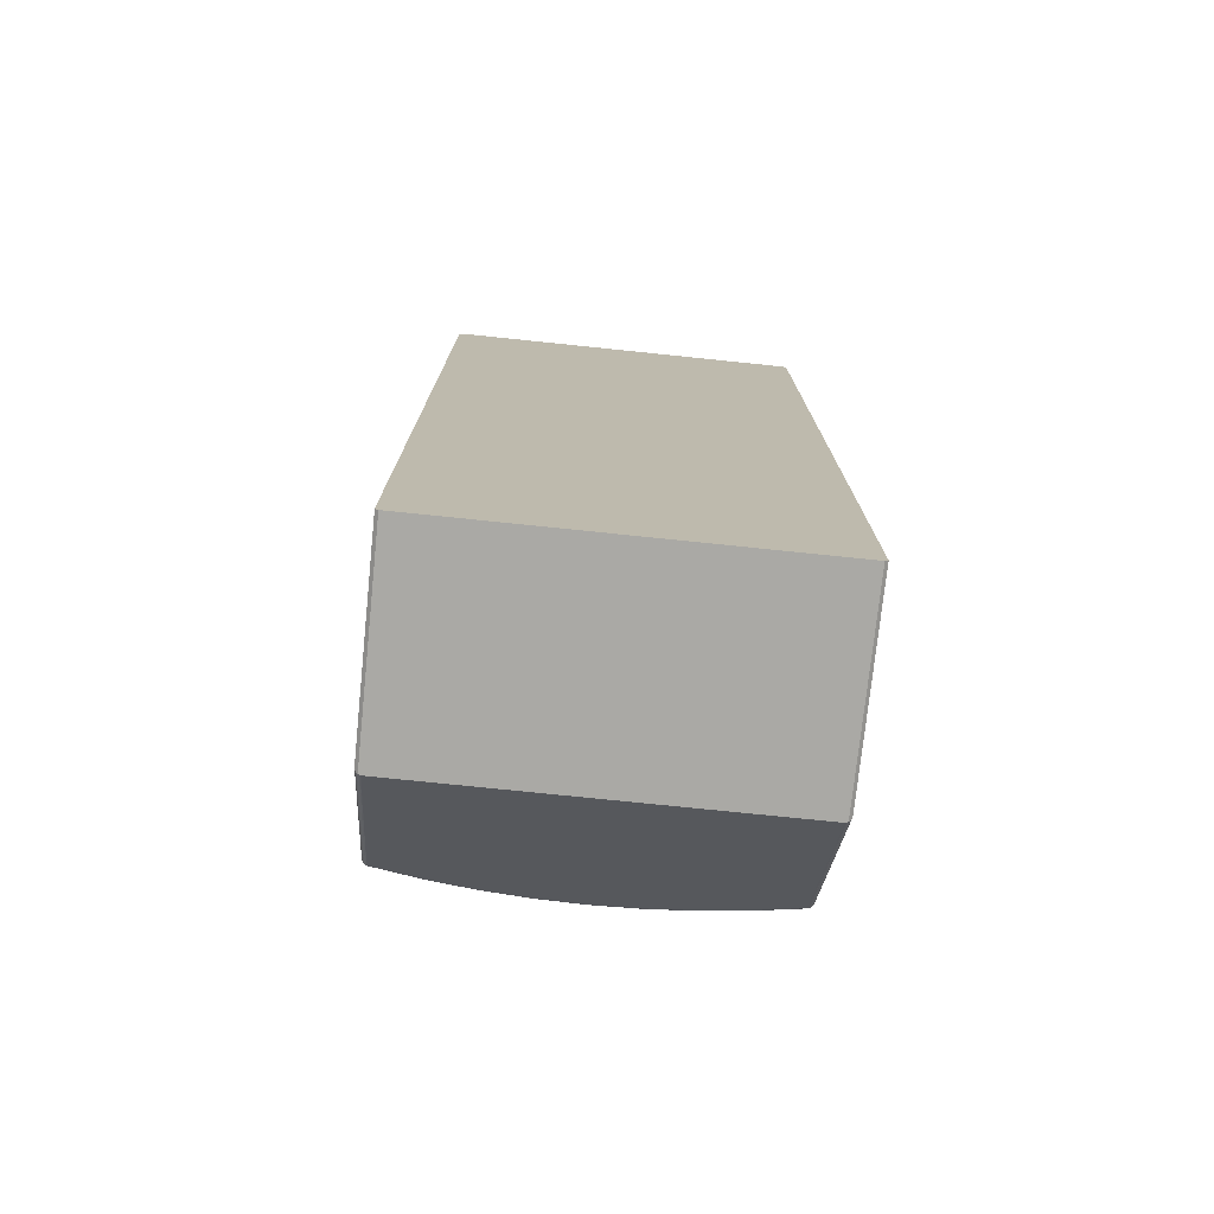
<metadata>
{"format":"obj","ext":"obj","renderer":"f3d","projection":"perspective","resolution":1024,"background":"white","views":[{"elev":-75.3,"azim":-5.9,"up":"+Y"}]}
</metadata>
<code>
v -9.192 582.5 -228
v -9.192 840 -124.1
v -9.192 538 -124.1
v -9.192 840 -228
v -9.192 538 -187.3
v -10.19 537 -124.1
v -129.2 538 -124.1
v -128.2 537 -124.1
v -129.2 840 -124.1
v -11.19 842 -124.1
v -9.46 841 -124.1
v -9.26 840.6 -124.1
v -10.33 537 -188.8
v -10.75 537 -189
v -10.53 537 -188.9
v -10.19 537 -188.7
v -11.19 537 -189.1
v -10.97 537 -189
v -127.2 537 -189.1
v -127.6 537 -189
v -127.4 537 -189
v -128.1 537 -188.8
v -127.9 537 -188.9
v -128.2 537 -188.7
v -129.2 840 -228
v -129.2 582.5 -228
v -129.2 538 -187.3
v -127.2 842 -124.1
v -77.97 842 -135.3
v -86.41 842 -137.8
v -60.41 842 -135.3
v -51.97 842 -137.8
v -69.19 842 -134.4
v -94.19 842 -142
v -37.37 842 -147.6
v -31.78 842 -154.4
v -44.19 842 -142
v -27.62 842 -162.2
v -110.8 842 -162.2
v -106.6 842 -154.4
v -101 842 -147.6
v -27.62 842 -196.6
v -25.06 842 -188.2
v -11.19 842 -228
v -24.19 842 -179.4
v -25.06 842 -170.6
v -31.78 842 -204.4
v -115.9 842 -231.2
v -101 842 -211.2
v -104.3 842 -233.7
v -94.19 842 -216.8
v -92.7 842 -235.5
v -127.2 842 -228
v -106.6 842 -204.4
v -110.8 842 -196.6
v -86.41 842 -221
v -80.97 842 -236.6
v -77.97 842 -223.6
v -69.19 842 -236.9
v -69.19 842 -224.4
v -60.41 842 -223.6
v -57.42 842 -236.6
v -51.97 842 -221
v -45.68 842 -235.5
v -44.19 842 -216.8
v -34.04 842 -233.7
v -37.37 842 -211.2
v -22.53 842 -231.2
v -113.3 842 -188.2
v -114.2 842 -179.4
v -113.3 842 -170.6
v -10.19 841.8 -124.1
v -10.67 842 -124.1
v -9.777 841.5 -124.1
v -128.1 841.8 -124.1
v -128.4 841.6 -124.1
v -127.6 842 -124.1
v -128.8 841.3 -124.1
v -129 840.9 -124.1
v -129.1 840.5 -124.1
v -98.14 588.5 -236.2
v -112.8 585.4 -233.4
v -68.42 590.9 -238.4
v -83.32 590.3 -237.9
v -53.52 590.2 -237.8
v -127.2 581.1 -229.4
v -38.72 588.2 -236
v -11.19 581.1 -229.4
v -24.1 585 -233
v -9.242 538 -187.8
v -9.304 537.9 -188.1
v -9.204 538 -187.6
v -9.39 537.8 -188.3
v -9.498 537.7 -188.4
v -9.628 537.6 -188.6
v -9.777 537.5 -188.6
v -9.945 537.3 -188.7
v -129.2 538 -187.6
v -129.1 538 -187.8
v -129.1 537.9 -188.1
v -129 537.8 -188.3
v -128.9 537.7 -188.4
v -128.8 537.6 -188.6
v -128.6 537.5 -188.6
v -128.4 537.3 -188.7
v -127.6 581.1 -229.4
v -129.1 582.2 -228.3
v -129.1 582 -228.4
v -128.8 581.7 -228.8
v -128.8 581.6 -228.9
v -129 581.9 -228.6
v -129.1 582 -228.5
v -128.7 581.6 -228.9
v -128.5 581.4 -229.1
v -128.4 581.4 -229.1
v -128.1 581.3 -229.3
v -128.1 581.2 -229.3
v -127.8 581.2 -229.4
v -127.8 581.2 -229.4
v -127.5 581.1 -229.4
v -129.1 582 -228.5
v -129.1 582.5 -228.5
v -128.9 582.1 -228.9
v -128.8 581.7 -228.9
v -128.5 581.8 -229.4
v -128.1 581.3 -229.4
v -127.4 581.4 -229.7
v -127.6 581.5 -229.7
v -127.4 581.5 -229.7
v -127.5 581.7 -229.8
v -127.8 581.6 -229.7
v -127.4 581.4 -229.7
v -127.4 581.4 -229.7
v -128.3 581.6 -229.4
v -128 581.8 -229.7
v -128.1 582 -229.7
v -127.7 582.1 -229.9
v -127.6 581.9 -229.8
v -127.7 582.2 -229.9
v -128.2 582.2 -229.7
v -127.8 582.3 -229.9
v -128.2 582.5 -229.7
v -127.8 582.5 -229.9
v -128.2 582.5 -229.7
v -128.6 582.1 -229.4
v -128.6 582.5 -229.4
v -128.6 582.5 -229.3
v -129.1 582.5 -228.5
v -128.9 582.5 -228.9
v -128.9 582.5 -228.9
v -129.1 840.5 -228
v -129.1 840.5 -228
v -129 840.9 -228
v -129 840.9 -228
v -128.8 841.3 -228
v -128.8 841.3 -228
v -128.4 841.6 -228
v -128.4 841.6 -228
v -128.1 841.8 -228
v -128 841.9 -228
v -127.6 842 -228
v -127.6 842 -228
v -129.1 840 -228.5
v -129.1 840 -228.5
v -128.9 840 -228.9
v -128.9 840 -228.9
v -128.6 840 -229.3
v -128.6 840 -229.4
v -128.3 840 -229.7
v -128.2 840 -229.7
v -127.8 840 -229.9
v -113.2 586.8 -233.9
v -116.3 840 -233.1
v -111.4 587.1 -234.2
v -111.4 840 -234.2
v -98.44 589.8 -236.7
v -104.7 840 -235.6
v -94.62 590.3 -237.1
v -94.62 840 -237.2
v -83.47 591.6 -238.4
v -92.94 840 -237.5
v -81.09 840 -238.6
v -77.69 591.9 -238.6
v -77.69 840 -238.7
v -68.41 592.2 -238.9
v -69.19 840 -238.9
v -60.7 591.9 -238.6
v -60.69 840 -238.7
v -57.29 840 -238.6
v -45.44 840 -237.5
v -53.36 591.5 -238.3
v -43.76 840 -237.2
v -43.77 590.3 -237.1
v -33.68 840 -235.6
v -38.4 589.6 -236.5
v -27.03 840 -234.2
v -27.03 587.1 -234.2
v -22.04 840 -233.1
v -23.63 586.4 -233.5
v -10.59 840 -229.9
v -10.59 582.5 -229.9
v -11.03 581.4 -229.7
v -10.63 582.3 -229.9
v -10.68 582.2 -229.9
v -23.73 586 -233.5
v -10.72 582.1 -229.9
v -10.79 581.9 -229.8
v -38.47 589.2 -236.4
v -53.39 591.1 -238.2
v -68.41 591.8 -238.9
v -83.43 591.3 -238.4
v -98.38 589.5 -236.7
v -23.97 585.3 -233.3
v -11 581.4 -229.7
v -38.63 588.5 -236.2
v -53.47 590.5 -238
v -68.41 591.2 -238.6
v -83.36 590.6 -238.1
v -98.22 588.8 -236.4
v -112.9 585.7 -233.6
v -23.84 585.6 -233.4
v -10.99 581.5 -229.7
v -10.87 581.7 -229.8
v -38.55 588.8 -236.3
v -53.43 590.8 -238.1
v -68.41 591.5 -238.8
v -83.4 590.9 -238.3
v -98.3 589.1 -236.6
v -113 586 -233.8
v -113.2 586.4 -233.8
v -9.628 581.6 -228.9
v -9.706 581.6 -228.9
v -9.907 581.4 -229.1
v -9.945 581.4 -229.1
v -9.572 581.7 -228.8
v -9.39 581.9 -228.6
v -9.322 582 -228.5
v -9.242 582.2 -228.3
v -9.309 582 -228.4
v -10.9 581.1 -229.4
v -10.75 581.1 -229.4
v -10.58 581.2 -229.4
v -10.25 581.3 -229.3
v -10.32 581.2 -229.3
v -10.57 581.2 -229.4
v -129.1 840.5 -228.5
v -128.9 840.9 -228.5
v -128.7 841.3 -228.5
v -128.4 841.6 -228.5
v -128 841.8 -228.5
v -127.6 841.9 -228.5
v -127.3 842 -228.5
v -127.4 842 -228.5
v -127.6 841.7 -228.9
v -127.5 841.8 -228.9
v -127.5 841.8 -228.9
v -128.2 840.3 -229.7
v -127.8 840.2 -229.9
v -128.6 840.4 -229.4
v -128.9 840.4 -228.9
v -127.9 841.6 -228.9
v -127.5 841.7 -229.1
v -127.6 841.5 -229.3
v -127.8 841.3 -229.4
v -127.6 841.4 -229.3
v -128.3 841.4 -228.9
v -128.1 841.2 -229.4
v -127.7 841.1 -229.6
v -127.7 841 -229.6
v -127.8 840.9 -229.7
v -127.7 840.9 -229.7
v -127.7 840.8 -229.7
v -128.6 841.1 -228.9
v -128.3 840.9 -229.4
v -128 840.7 -229.7
v -127.8 840.6 -229.8
v -128.8 840.8 -228.9
v -128.5 840.7 -229.4
v -128.1 840.5 -229.7
v -127.8 840.4 -229.8
v -10.3 581.3 -229.4
v -10.97 581.4 -229.7
v -10.75 581.5 -229.7
v -10.55 581.6 -229.7
v -10.39 581.8 -229.7
v -10.26 582 -229.7
v -10.19 582.2 -229.7
v -10.07 581.6 -229.4
v -9.622 581.7 -228.9
v -9.491 582.1 -228.9
v -9.318 582 -228.5
v -9.255 582.5 -228.5
v -9.899 581.8 -229.4
v -9.792 582.1 -229.4
v -10.16 582.5 -229.7
v -10.13 582.5 -229.7
v -9.756 582.5 -229.4
v -9.743 582.5 -229.3
v -9.447 582.5 -228.9
v -9.443 582.5 -228.9
v -9.256 582.5 -228.5
v -10.59 840.2 -229.9
v -22.06 840.6 -233
v -10.6 840.4 -229.8
v -10.61 840.6 -229.8
v -10.64 840.8 -229.7
v -33.69 840.6 -235.6
v -45.45 840.6 -237.4
v -57.3 840.6 -238.5
v -69.19 840.6 -238.9
v -81.09 840.6 -238.5
v -92.94 840.6 -237.4
v -104.7 840.6 -235.6
v -116.3 840.6 -233
v -116.3 841 -232.9
v -104.7 841 -235.4
v -92.91 841 -237.2
v -81.07 841 -238.3
v -69.19 841 -238.7
v -57.31 841 -238.3
v -45.47 841 -237.2
v -33.72 841 -235.4
v -22.11 841 -232.9
v -22.19 841.5 -232.5
v -10.65 840.9 -229.7
v -10.67 841 -229.6
v -10.69 841.1 -229.6
v -33.78 841.5 -235.1
v -45.51 841.5 -236.9
v -57.33 841.5 -238
v -69.19 841.5 -238.3
v -81.05 841.5 -238
v -92.87 841.5 -236.9
v -104.6 841.5 -235.1
v -116.2 841.5 -232.5
v -10.77 841.5 -229.3
v -10.84 841.7 -229.1
v -10.88 841.8 -228.9
v -10.89 841.8 -228.9
v -10.76 841.4 -229.3
v -22.29 841.8 -232.1
v -11.03 842 -228.5
v -33.86 841.8 -234.7
v -45.56 841.8 -236.5
v -57.35 841.8 -237.6
v -69.19 841.8 -237.9
v -81.03 841.8 -237.6
v -92.82 841.8 -236.5
v -104.5 841.8 -234.7
v -116.1 841.8 -232.1
v -22.4 842 -231.7
v -11.04 842 -228.5
v -33.95 842 -234.2
v -45.62 842 -236
v -57.38 842 -237.1
v -69.19 842 -237.4
v -81 842 -237.1
v -92.76 842 -236
v -104.4 842 -234.2
v -116 842 -231.7
v -10.14 840 -229.7
v -10.13 840 -229.7
v -9.747 840 -229.4
v -9.741 840 -229.3
v -9.445 840 -228.9
v -9.443 840 -228.9
v -9.256 840 -228.5
v -9.256 840 -228.5
v -10.54 840.9 -229.7
v -10.82 841.7 -228.9
v -10.78 841.9 -228.5
v -10.57 841.3 -229.4
v -10.44 841.6 -228.9
v -10.3 841.2 -229.4
v -10.17 840.3 -229.7
v -9.783 840.4 -229.4
v -9.489 840.4 -228.9
v -9.305 840.5 -228.5
v -10.36 841.8 -228.5
v -9.242 840.5 -228
v -9.266 840.6 -228
v -9.45 840.9 -228.5
v -9.392 840.9 -228
v -9.469 841 -228
v -9.62 840.8 -228.9
v -9.891 840.7 -229.4
v -10.25 840.5 -229.7
v -9.683 841.3 -228.5
v -9.633 841.3 -228
v -9.786 841.4 -228
v -9.831 841.1 -228.9
v -10.07 840.9 -229.4
v -10.37 840.7 -229.7
v -9.993 841.6 -228.5
v -9.953 841.6 -228
v -10.2 841.8 -228
v -10.11 841.4 -228.9
v -10.34 841.9 -228
v -10.68 842 -228
v -10.76 842 -228
v -77.97 837 -223.6
v -69.19 837 -224.4
v -86.41 837 -221
v -94.19 837 -216.8
v -101 837 -211.2
v -106.6 837 -204.4
v -110.8 837 -196.6
v -113.3 837 -188.2
v -114.2 837 -179.4
v -113.3 837 -170.6
v -110.8 837 -162.2
v -106.6 837 -154.4
v -101 837 -147.6
v -94.19 837 -142
v -86.41 837 -137.8
v -77.97 837 -135.3
v -69.19 837 -134.4
v -60.41 837 -135.3
v -51.97 837 -137.8
v -44.19 837 -142
v -37.37 837 -147.6
v -31.78 837 -154.4
v -27.62 837 -162.2
v -25.06 837 -170.6
v -24.19 837 -179.4
v -25.06 837 -188.2
v -27.62 837 -196.6
v -31.78 837 -204.4
v -37.37 837 -211.2
v -44.19 837 -216.8
v -51.97 837 -221
v -60.41 837 -223.6
v -69.19 837 -179.4
f 1 2 3
f 1 4 2
f 5 1 3
f 6 7 8
f 3 7 6
f 2 9 7
f 2 7 3
f 10 9 2
f 11 2 12
f 11 10 2
f 13 14 15
f 16 14 13
f 6 8 14
f 6 14 16
f 14 17 18
f 14 8 17
f 19 20 21
f 8 20 19
f 17 8 19
f 20 22 23
f 20 24 22
f 8 24 20
f 25 26 9
f 9 26 7
f 26 27 7
f 10 28 9
f 28 29 30
f 31 10 32
f 28 10 33
f 28 33 29
f 33 10 31
f 28 30 34
f 35 10 36
f 32 10 37
f 37 10 35
f 38 36 10
f 39 28 40
f 28 41 40
f 28 34 41
f 42 43 44
f 43 45 44
f 38 10 46
f 46 10 45
f 10 44 45
f 44 47 42
f 48 49 50
f 50 51 52
f 49 51 50
f 53 54 48
f 48 54 49
f 53 55 54
f 52 56 57
f 51 56 52
f 57 58 59
f 56 58 57
f 58 60 59
f 59 61 62
f 60 61 59
f 62 63 64
f 61 63 62
f 64 65 66
f 63 65 64
f 66 67 68
f 65 67 66
f 68 47 44
f 67 47 68
f 53 69 55
f 53 70 69
f 71 28 39
f 70 28 71
f 53 28 70
f 72 73 10
f 11 72 10
f 74 72 11
f 75 76 9
f 28 77 75
f 28 75 9
f 9 76 78
f 9 78 79
f 9 79 80
f 81 19 82
f 83 19 84
f 84 19 81
f 85 17 83
f 83 17 19
f 82 19 86
f 87 17 85
f 88 17 89
f 89 17 87
f 6 16 5
f 3 6 5
f 90 16 91
f 92 16 90
f 5 16 92
f 91 16 93
f 93 16 94
f 94 16 95
f 95 16 96
f 96 16 97
f 8 7 27
f 8 27 24
f 24 98 99
f 24 99 100
f 27 98 24
f 24 100 101
f 24 101 102
f 24 102 103
f 24 103 104
f 24 104 105
f 106 21 20
f 99 98 26
f 99 26 107
f 98 27 26
f 101 100 107
f 101 107 108
f 100 99 107
f 103 102 109
f 103 109 110
f 102 111 109
f 102 101 111
f 101 112 111
f 101 108 112
f 105 104 110
f 105 110 113
f 104 103 110
f 105 113 114
f 105 114 115
f 115 24 105
f 116 24 115
f 116 22 24
f 117 22 116
f 117 23 22
f 106 20 118
f 117 20 23
f 119 20 117
f 118 20 119
f 106 19 21
f 120 19 106
f 86 19 120
f 112 108 121
f 121 108 122
f 108 107 122
f 107 26 122
f 111 112 121
f 123 111 121
f 109 111 123
f 113 110 124
f 125 113 124
f 114 113 125
f 119 117 126
f 126 117 116
f 126 116 115
f 127 120 106
f 127 106 128
f 129 127 128
f 130 129 128
f 130 128 131
f 129 132 127
f 132 120 127
f 132 133 120
f 133 86 120
f 134 114 125
f 125 135 134
f 125 136 135
f 136 137 135
f 137 138 135
f 136 139 137
f 131 134 135
f 138 131 135
f 138 130 131
f 128 106 118
f 128 118 119
f 128 119 131
f 131 119 126
f 131 126 134
f 126 115 134
f 134 115 114
f 140 139 136
f 140 141 139
f 142 141 140
f 142 143 141
f 144 142 140
f 145 144 140
f 146 144 145
f 145 147 146
f 145 123 147
f 145 140 136
f 145 136 125
f 125 123 145
f 125 124 123
f 124 109 123
f 110 109 124
f 121 122 148
f 149 121 148
f 123 121 149
f 123 149 150
f 147 123 150
f 25 9 80
f 151 25 80
f 152 151 80
f 152 80 79
f 153 152 79
f 154 153 79
f 154 79 78
f 155 154 78
f 156 155 78
f 78 76 156
f 76 157 156
f 76 158 157
f 76 75 158
f 75 159 158
f 75 160 159
f 75 77 160
f 77 161 160
f 77 162 161
f 77 28 162
f 28 53 162
f 122 26 25
f 148 122 25
f 148 25 163
f 149 148 163
f 149 163 164
f 149 164 165
f 150 149 165
f 150 165 166
f 147 150 166
f 147 166 167
f 146 147 167
f 146 167 168
f 168 144 146
f 168 169 144
f 169 142 144
f 169 143 142
f 169 170 143
f 170 171 143
f 171 172 143
f 171 173 172
f 173 174 172
f 173 175 174
f 175 176 174
f 175 177 176
f 177 178 176
f 177 179 178
f 179 180 178
f 179 181 180
f 181 182 180
f 182 183 180
f 182 184 183
f 184 185 183
f 184 186 185
f 186 187 185
f 186 188 187
f 188 189 187
f 189 190 187
f 190 191 187
f 190 192 191
f 192 193 191
f 192 194 193
f 194 195 193
f 194 196 195
f 196 197 195
f 196 198 197
f 198 199 197
f 198 200 199
f 200 201 199
f 143 172 141
f 202 88 89
f 199 201 203
f 199 203 204
f 199 204 205
f 205 204 206
f 206 207 205
f 197 199 205
f 205 208 197
f 195 197 208
f 193 195 208
f 208 209 193
f 191 193 209
f 191 209 187
f 209 210 187
f 187 210 185
f 185 210 183
f 210 211 183
f 183 211 180
f 178 180 211
f 211 212 178
f 176 178 212
f 202 89 213
f 214 202 213
f 213 89 87
f 213 87 215
f 215 87 85
f 215 85 216
f 216 85 83
f 216 83 217
f 217 83 84
f 217 84 218
f 218 84 81
f 218 81 219
f 219 81 82
f 219 82 220
f 214 213 221
f 222 214 221
f 223 222 221
f 207 223 221
f 221 213 215
f 221 215 224
f 224 215 216
f 224 216 225
f 225 216 217
f 225 217 226
f 226 217 218
f 226 218 227
f 227 218 219
f 227 219 228
f 228 219 220
f 228 220 229
f 207 221 205
f 205 221 224
f 205 224 208
f 208 224 225
f 208 225 209
f 209 225 226
f 209 226 210
f 210 226 227
f 210 227 211
f 211 227 228
f 211 228 212
f 212 228 229
f 212 229 230
f 220 82 86
f 220 86 133
f 229 220 133
f 229 133 132
f 229 132 129
f 229 129 130
f 229 130 138
f 230 229 138
f 230 138 137
f 139 230 137
f 174 176 212
f 212 230 174
f 172 174 230
f 139 172 230
f 141 172 139
f 94 95 231
f 95 232 231
f 95 233 232
f 95 234 233
f 93 94 231
f 93 231 235
f 93 235 236
f 90 91 236
f 90 236 237
f 91 93 236
f 5 238 1
f 90 237 239
f 90 239 238
f 92 90 238
f 5 92 238
f 88 18 17
f 88 14 18
f 240 14 88
f 241 14 240
f 241 13 15
f 242 13 241
f 241 15 14
f 96 234 95
f 97 234 96
f 234 97 243
f 243 97 16
f 243 16 244
f 244 16 13
f 244 13 245
f 245 13 242
f 246 151 152
f 247 153 154
f 248 155 156
f 157 158 249
f 159 160 250
f 161 162 251
f 162 252 251
f 251 252 253
f 254 251 253
f 254 253 255
f 254 255 256
f 162 53 252
f 257 171 170
f 257 258 171
f 257 170 169
f 259 257 169
f 259 169 168
f 168 167 259
f 167 260 259
f 167 166 260
f 166 165 260
f 165 246 260
f 160 161 250
f 161 251 250
f 261 250 251
f 261 251 254
f 261 254 262
f 263 261 262
f 264 261 263
f 263 265 264
f 262 254 256
f 158 159 249
f 159 250 249
f 249 250 266
f 250 261 266
f 267 266 261
f 267 261 264
f 264 268 267
f 268 269 267
f 269 270 267
f 269 271 270
f 271 272 270
f 265 268 264
f 156 157 248
f 157 249 248
f 248 249 273
f 249 266 273
f 266 274 273
f 266 267 274
f 267 275 274
f 267 270 275
f 270 276 275
f 272 276 270
f 247 154 155
f 248 247 155
f 277 247 248
f 273 277 248
f 278 277 273
f 278 273 274
f 274 279 278
f 274 275 279
f 275 280 279
f 275 276 280
f 246 152 153
f 247 246 153
f 260 246 247
f 260 247 277
f 259 260 277
f 259 277 278
f 278 257 259
f 278 279 257
f 279 258 257
f 279 280 258
f 163 25 151
f 163 151 246
f 164 163 246
f 165 164 246
f 281 244 245
f 282 202 214
f 222 282 214
f 223 282 222
f 223 283 282
f 207 283 223
f 207 284 283
f 206 284 207
f 285 284 206
f 204 285 206
f 204 286 285
f 203 286 204
f 203 287 286
f 201 287 203
f 202 240 88
f 282 240 202
f 282 241 240
f 283 241 282
f 283 242 241
f 234 243 281
f 288 234 281
f 281 243 244
f 231 232 289
f 235 231 289
f 236 235 289
f 236 289 290
f 237 236 290
f 237 290 291
f 239 237 291
f 238 239 291
f 238 291 292
f 1 238 292
f 283 245 242
f 284 245 283
f 284 281 245
f 285 281 284
f 285 288 281
f 286 288 285
f 286 293 288
f 287 293 286
f 287 294 293
f 201 295 287
f 295 296 287
f 296 294 287
f 296 297 294
f 294 297 298
f 290 294 298
f 289 294 290
f 289 293 294
f 232 293 289
f 232 288 293
f 232 233 288
f 233 234 288
f 290 298 299
f 290 299 300
f 291 290 300
f 291 300 301
f 291 301 292
f 198 302 200
f 303 302 198
f 303 304 302
f 303 305 304
f 306 305 303
f 196 303 198
f 307 303 196
f 307 196 194
f 192 307 194
f 308 307 192
f 308 192 190
f 308 190 189
f 308 189 309
f 309 189 188
f 310 309 188
f 188 186 310
f 310 186 184
f 311 310 184
f 184 182 311
f 311 182 181
f 311 181 312
f 179 312 181
f 313 312 179
f 280 314 258
f 258 173 171
f 258 314 173
f 314 175 173
f 314 313 175
f 175 313 177
f 313 179 177
f 276 314 280
f 314 276 272
f 314 272 271
f 315 314 271
f 316 314 315
f 316 313 314
f 317 313 316
f 317 312 313
f 318 312 317
f 318 311 312
f 319 311 318
f 319 310 311
f 320 310 319
f 320 309 310
f 321 309 320
f 321 308 309
f 322 308 321
f 322 307 308
f 323 307 322
f 324 323 322
f 323 303 307
f 325 303 323
f 326 325 323
f 327 326 323
f 325 306 303
f 315 271 269
f 315 269 268
f 315 268 265
f 324 322 328
f 328 322 321
f 328 321 329
f 329 321 320
f 329 320 330
f 330 320 319
f 330 319 331
f 331 319 318
f 331 318 332
f 332 318 317
f 332 317 333
f 333 317 316
f 333 316 334
f 334 316 315
f 334 315 335
f 335 315 265
f 335 265 263
f 336 323 324
f 324 337 336
f 324 338 337
f 324 339 338
f 336 340 323
f 340 327 323
f 324 341 339
f 341 342 339
f 328 341 324
f 328 343 341
f 329 343 328
f 329 344 343
f 330 344 329
f 330 345 344
f 331 345 330
f 331 346 345
f 332 346 331
f 332 347 346
f 333 347 332
f 333 348 347
f 334 348 333
f 334 349 348
f 335 349 334
f 335 350 349
f 263 262 335
f 262 256 335
f 256 350 335
f 256 255 350
f 255 253 350
f 341 351 342
f 351 352 342
f 351 44 352
f 343 351 341
f 343 353 351
f 344 353 343
f 344 354 353
f 345 354 344
f 345 355 354
f 346 355 345
f 346 356 355
f 347 356 346
f 347 357 356
f 348 357 347
f 348 358 357
f 349 358 348
f 349 359 358
f 350 359 349
f 350 360 359
f 253 360 350
f 253 252 360
f 351 68 44
f 353 68 351
f 353 66 68
f 354 66 353
f 354 64 66
f 355 64 354
f 355 62 64
f 356 62 355
f 356 59 62
f 357 59 356
f 357 57 59
f 358 57 357
f 358 52 57
f 359 52 358
f 359 50 52
f 360 50 359
f 360 48 50
f 252 48 360
f 252 53 48
f 200 295 201
f 200 361 295
f 361 296 295
f 361 362 296
f 362 297 296
f 298 297 362
f 362 363 298
f 298 363 364
f 299 298 364
f 299 364 365
f 300 299 365
f 300 365 366
f 300 366 367
f 301 300 367
f 301 367 368
f 292 301 368
f 292 368 4
f 1 292 4
f 369 306 325
f 336 337 370
f 337 338 370
f 338 339 370
f 339 371 370
f 339 342 371
f 342 352 371
f 372 326 327
f 372 327 340
f 340 373 372
f 374 369 325
f 302 361 200
f 302 375 361
f 375 362 361
f 375 376 362
f 362 376 363
f 364 363 376
f 377 364 376
f 365 364 377
f 366 365 377
f 378 366 377
f 367 366 378
f 373 340 336
f 336 370 373
f 370 379 373
f 370 371 379
f 368 367 378
f 380 368 378
f 378 381 380
f 4 368 380
f 378 382 381
f 382 383 381
f 382 384 383
f 378 385 382
f 378 377 385
f 377 386 385
f 377 376 386
f 387 386 376
f 387 376 375
f 304 387 375
f 304 375 302
f 382 388 384
f 388 389 384
f 390 389 388
f 391 388 382
f 385 391 382
f 385 392 391
f 385 386 392
f 393 392 386
f 393 386 387
f 305 393 387
f 305 387 304
f 390 388 394
f 395 390 394
f 396 395 394
f 394 388 397
f 388 391 397
f 391 374 397
f 391 392 374
f 392 369 374
f 392 393 369
f 393 306 369
f 393 305 306
f 396 394 379
f 398 396 379
f 379 394 373
f 394 397 373
f 372 373 397
f 372 397 374
f 374 326 372
f 326 374 325
f 399 398 379
f 399 379 371
f 400 399 371
f 400 371 352
f 44 400 352
f 10 400 44
f 10 399 400
f 10 73 399
f 73 398 399
f 73 396 398
f 73 72 396
f 72 395 396
f 72 390 395
f 72 74 390
f 74 389 390
f 389 74 11
f 384 389 11
f 383 384 11
f 383 11 12
f 381 383 12
f 380 381 12
f 380 12 2
f 4 380 2
f 60 58 401
f 60 401 402
f 58 403 401
f 58 56 403
f 56 404 403
f 56 51 404
f 51 405 404
f 51 49 405
f 406 405 49
f 406 49 54
f 407 406 54
f 407 54 55
f 408 407 55
f 408 55 69
f 409 408 69
f 409 69 70
f 410 409 70
f 410 70 71
f 411 410 71
f 411 71 39
f 412 411 39
f 412 39 40
f 413 412 40
f 413 40 41
f 41 414 413
f 41 34 414
f 34 415 414
f 34 30 415
f 30 416 415
f 30 29 416
f 29 417 416
f 29 33 417
f 33 418 417
f 33 31 418
f 31 419 418
f 31 32 419
f 32 420 419
f 32 37 420
f 37 421 420
f 37 35 421
f 422 421 35
f 422 35 36
f 423 422 36
f 423 36 38
f 424 423 38
f 424 38 46
f 425 424 46
f 425 46 45
f 426 425 45
f 426 45 43
f 427 426 43
f 427 43 42
f 428 427 42
f 428 42 47
f 429 428 47
f 429 47 67
f 67 430 429
f 67 65 430
f 65 431 430
f 65 63 431
f 63 432 431
f 63 61 432
f 61 402 432
f 61 60 402
f 401 433 402
f 402 433 432
f 430 433 429
f 432 433 431
f 431 433 430
f 433 428 429
f 433 427 428
f 433 426 427
f 433 425 426
f 433 424 425
f 433 423 424
f 433 422 423
f 420 421 433
f 433 421 422
f 417 418 433
f 418 419 433
f 419 420 433
f 414 415 433
f 415 416 433
f 416 417 433
f 412 433 411
f 412 413 433
f 413 414 433
f 409 433 408
f 411 433 410
f 410 433 409
f 406 433 405
f 408 433 407
f 407 433 406
f 403 433 401
f 405 433 404
f 404 433 403

</code>
